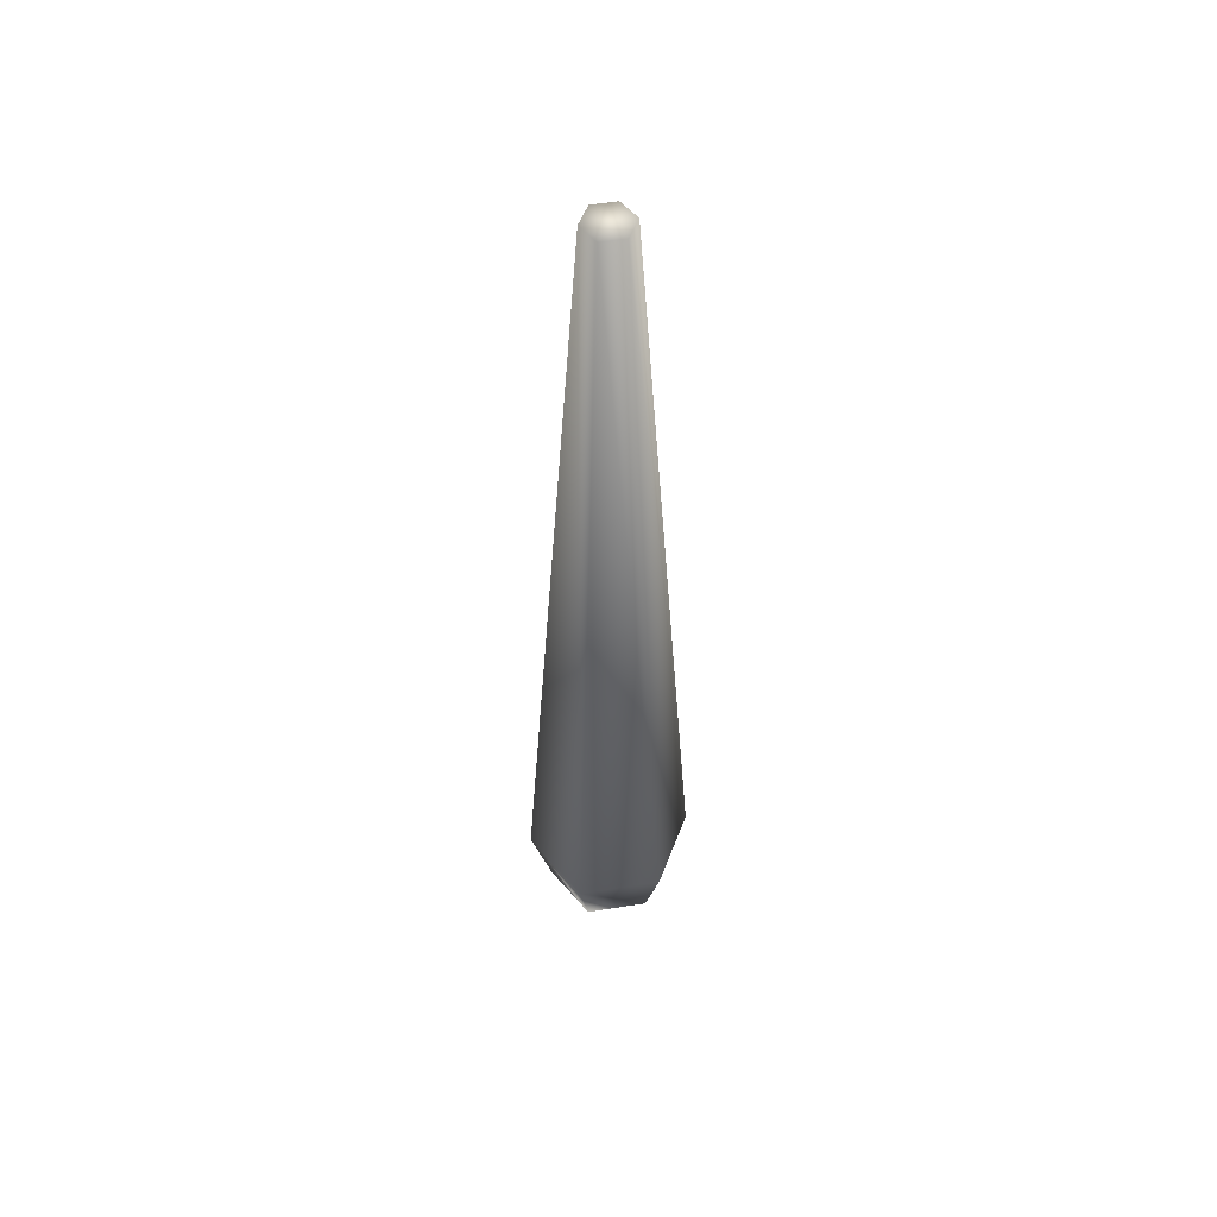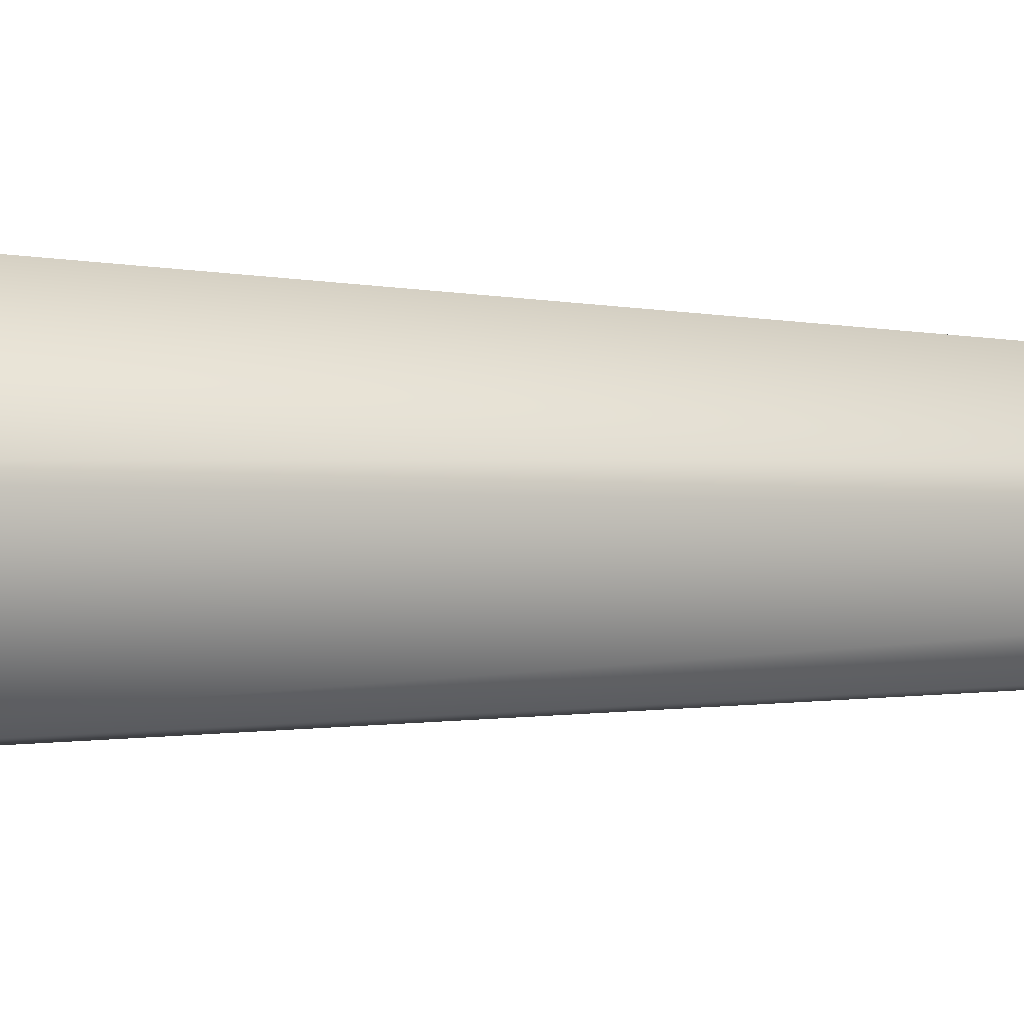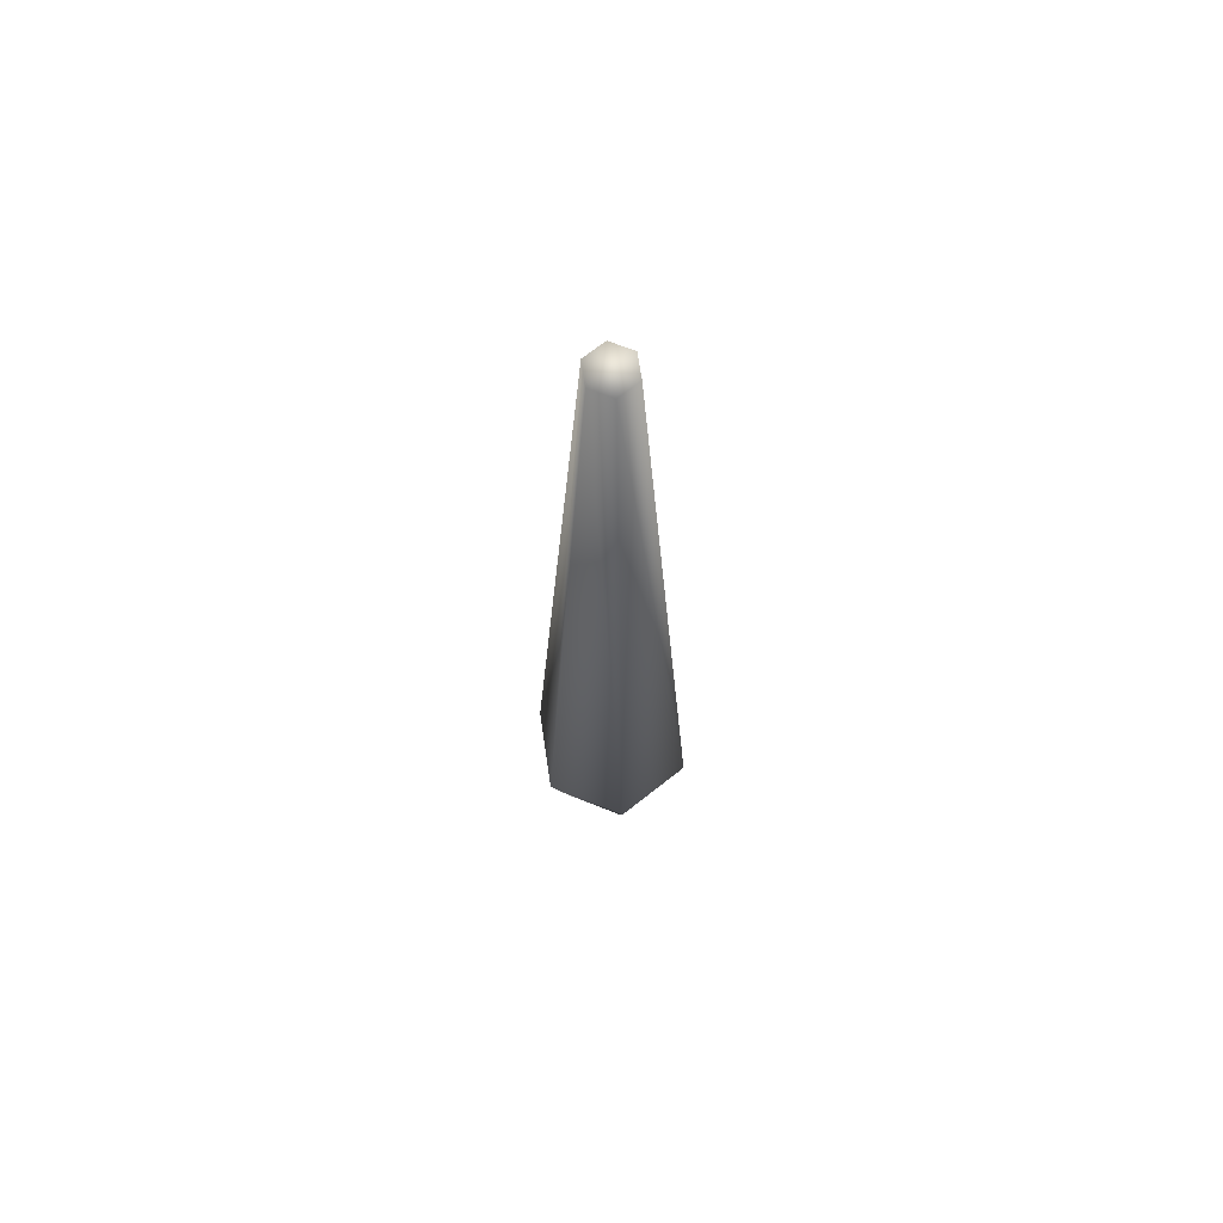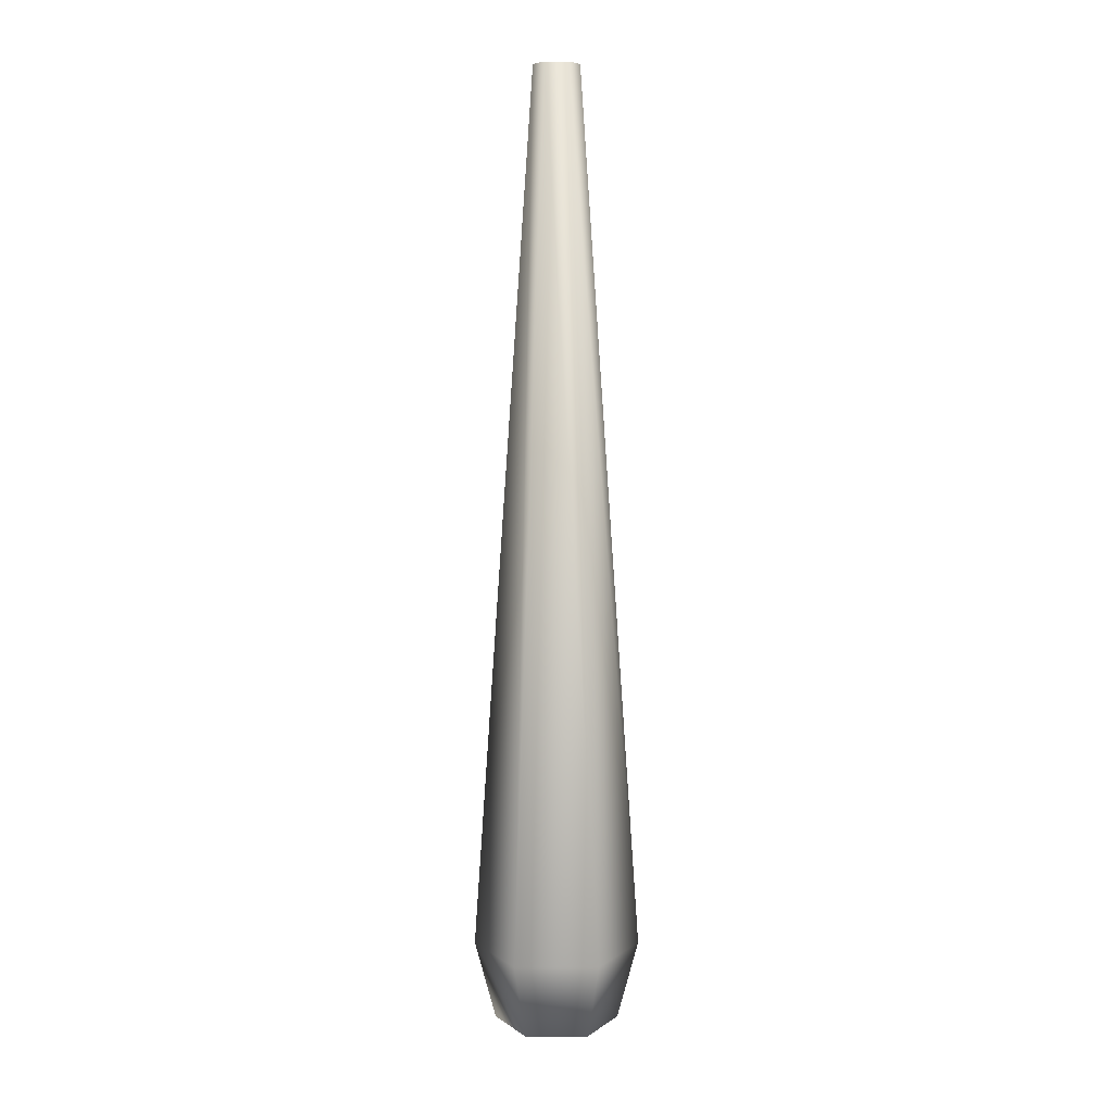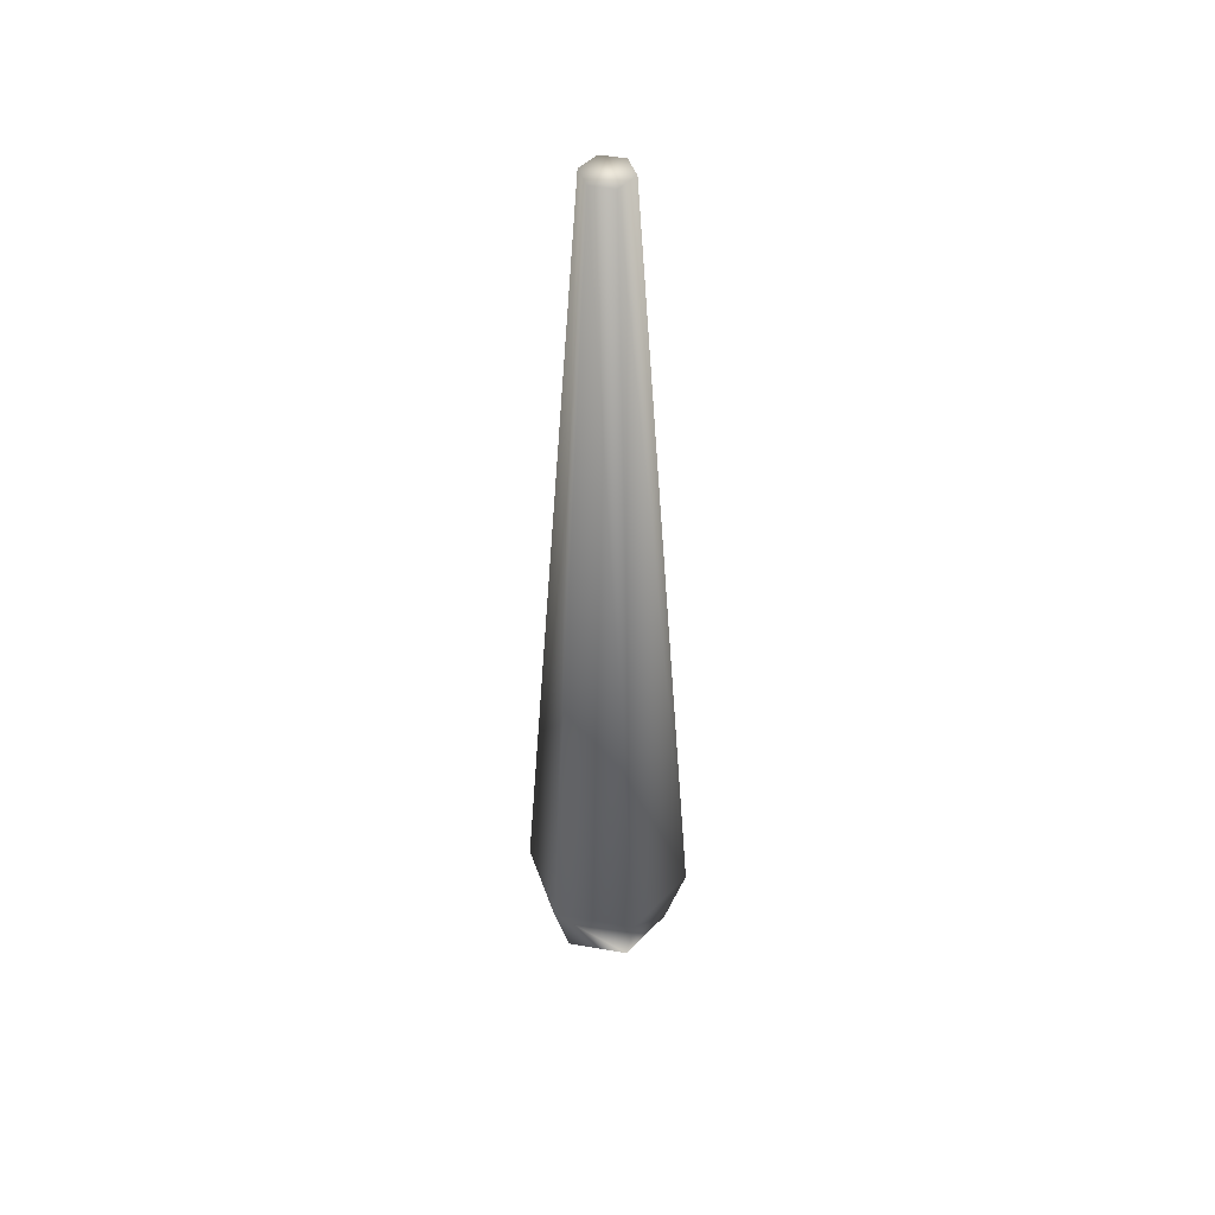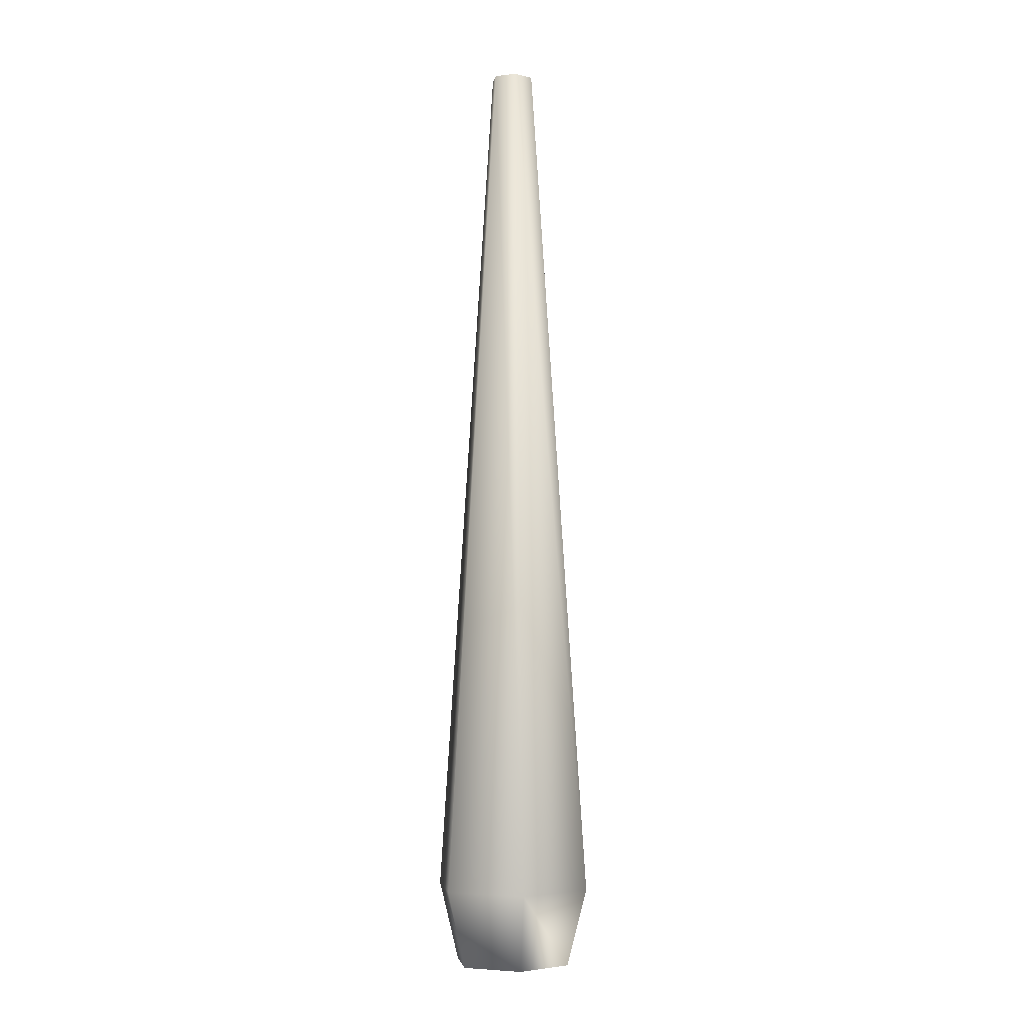
<metadata>
{"format":"obj","ext":"obj","renderer":"f3d","projection":"perspective","resolution":1024,"background":"white","views":[{"elev":54.1,"azim":110.5,"up":"+Y"},{"elev":-3.7,"azim":77.7,"up":"+Z"},{"elev":69.5,"azim":141.6,"up":"+Y"},{"elev":7.9,"azim":180.0,"up":"+Y"},{"elev":47.4,"azim":71.2,"up":"+Y"},{"elev":-4.6,"azim":21.8,"up":"+Y"}]}
</metadata>
<code>
v  54.31 2.333 -0.2114
v  54.45 0.1923 -0.2114
v  54.35 0.1923 -0.3883
v  54.28 2.333 -0.2596
v  54.15 0.1923 -0.3883
v  54.22 2.333 -0.2596
v  54.05 0.1923 -0.2114
v  54.2 2.333 -0.2114
v  54.15 0.1923 -0.0346
v  54.22 2.333 -0.1633
v  54.35 0.1923 -0.0346
v  54.28 2.333 -0.1633
v  54.4 0 -0.2114
v  54.33 0 -0.3437
v  54.17 0 -0.3437
v  54.1 0 -0.2114
v  54.17 0 -0.0792
v  54.33 0 -0.0792
v  54.25 0 -0.2114
o 5fungo_sotto
g 5fungo_sotto
f 1 2 3 4
f 4 3 5 6
f 6 5 7 8
f 8 7 9 10
f 10 9 11 12
f 12 11 2 1
f 2 13 14 3
f 3 14 15 5
f 5 15 16 7
f 7 16 17 9
f 9 17 18 11
f 11 18 13 2
f 13 13 14 14
f 14 14 15 15
f 15 15 16 16
f 16 16 17 17
f 17 17 18 18
f 18 18 13 13
f 13 19 14
f 14 19 15
f 15 19 16
f 16 19 17
f 17 19 18
f 18 19 13
f 4 6 8 10 12 1

</code>
